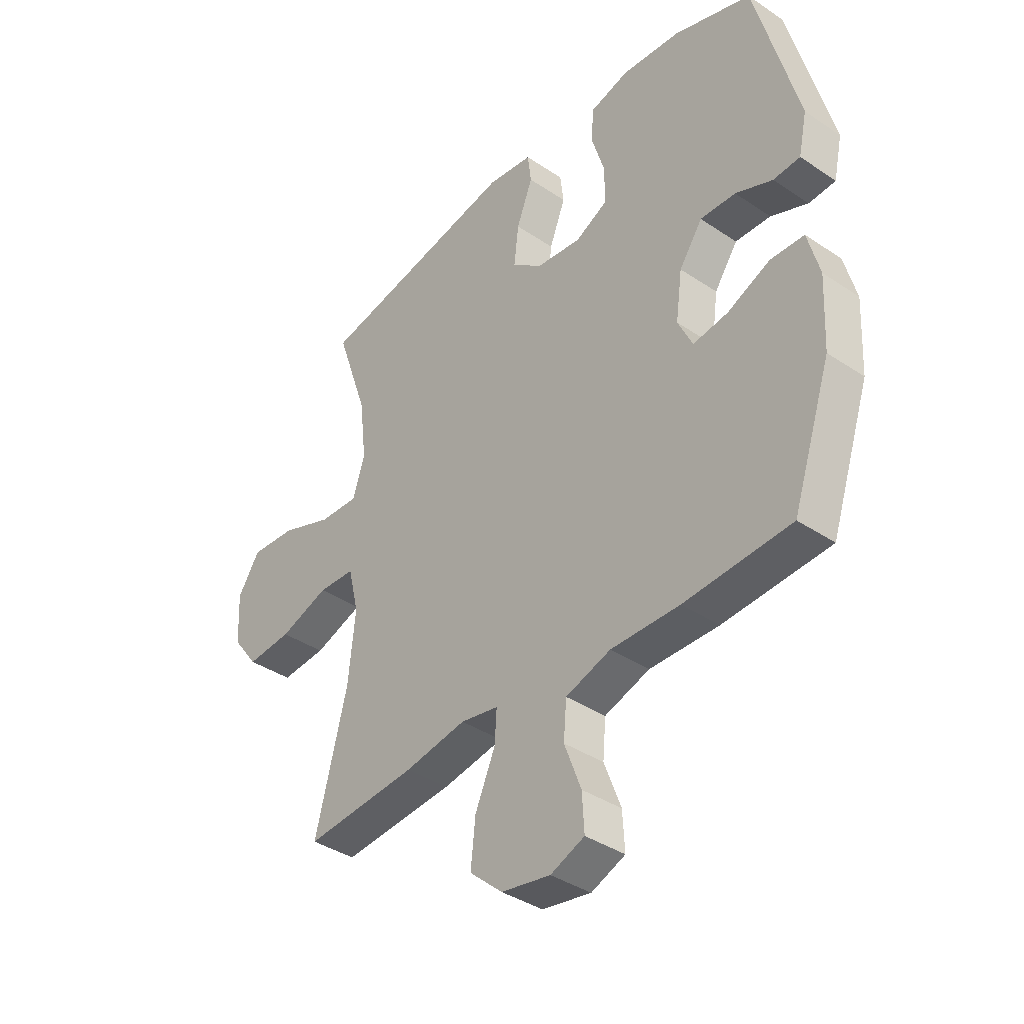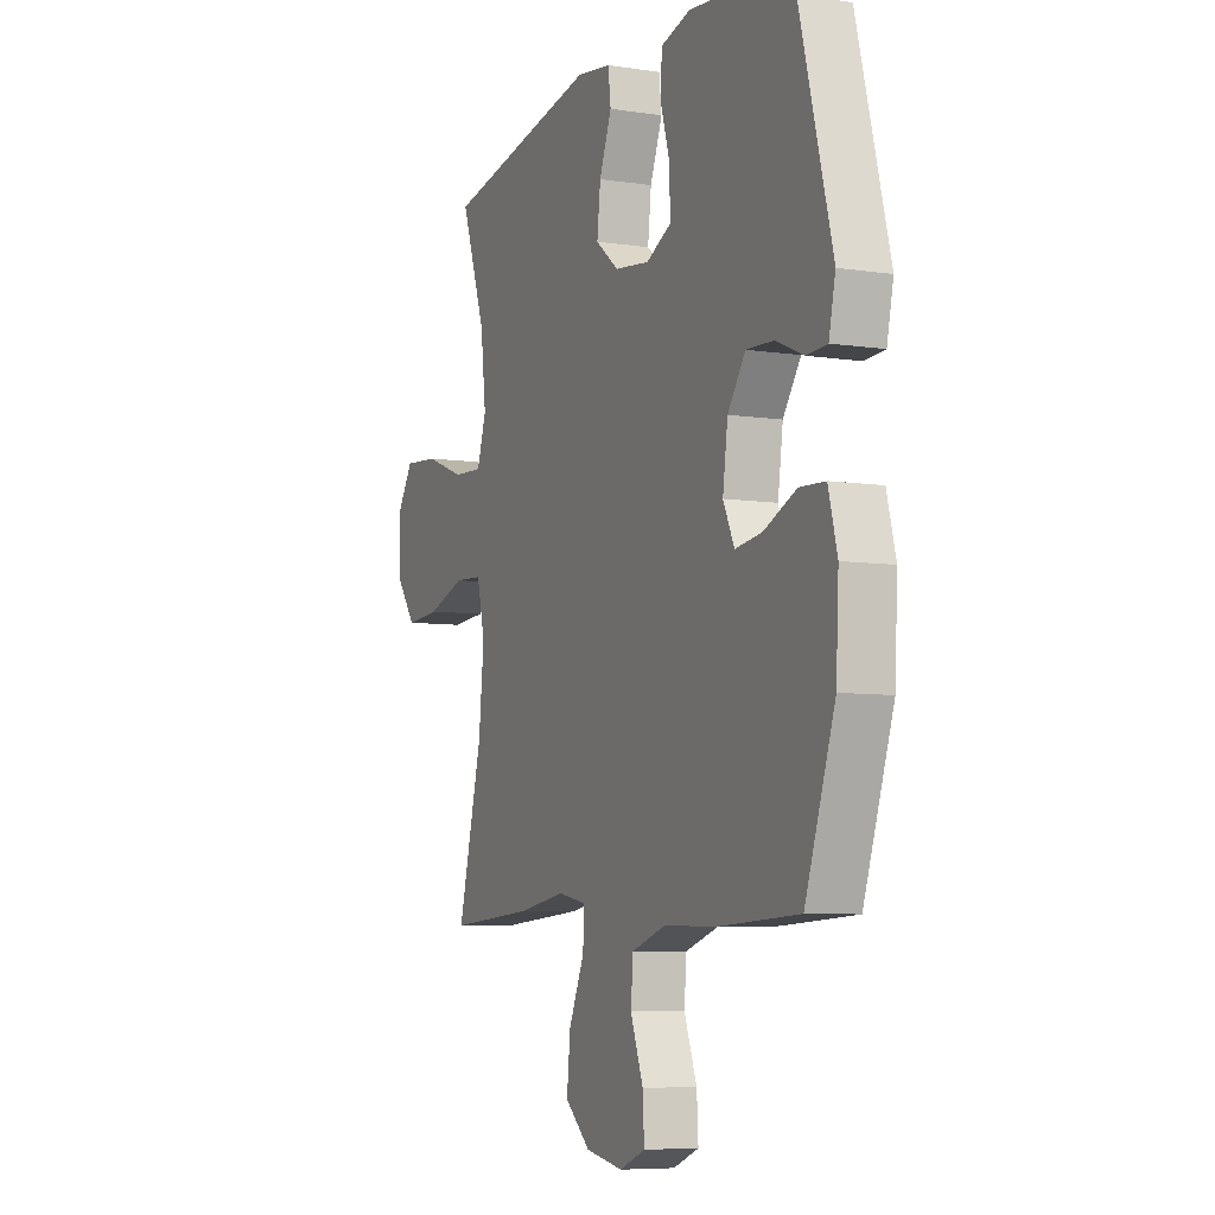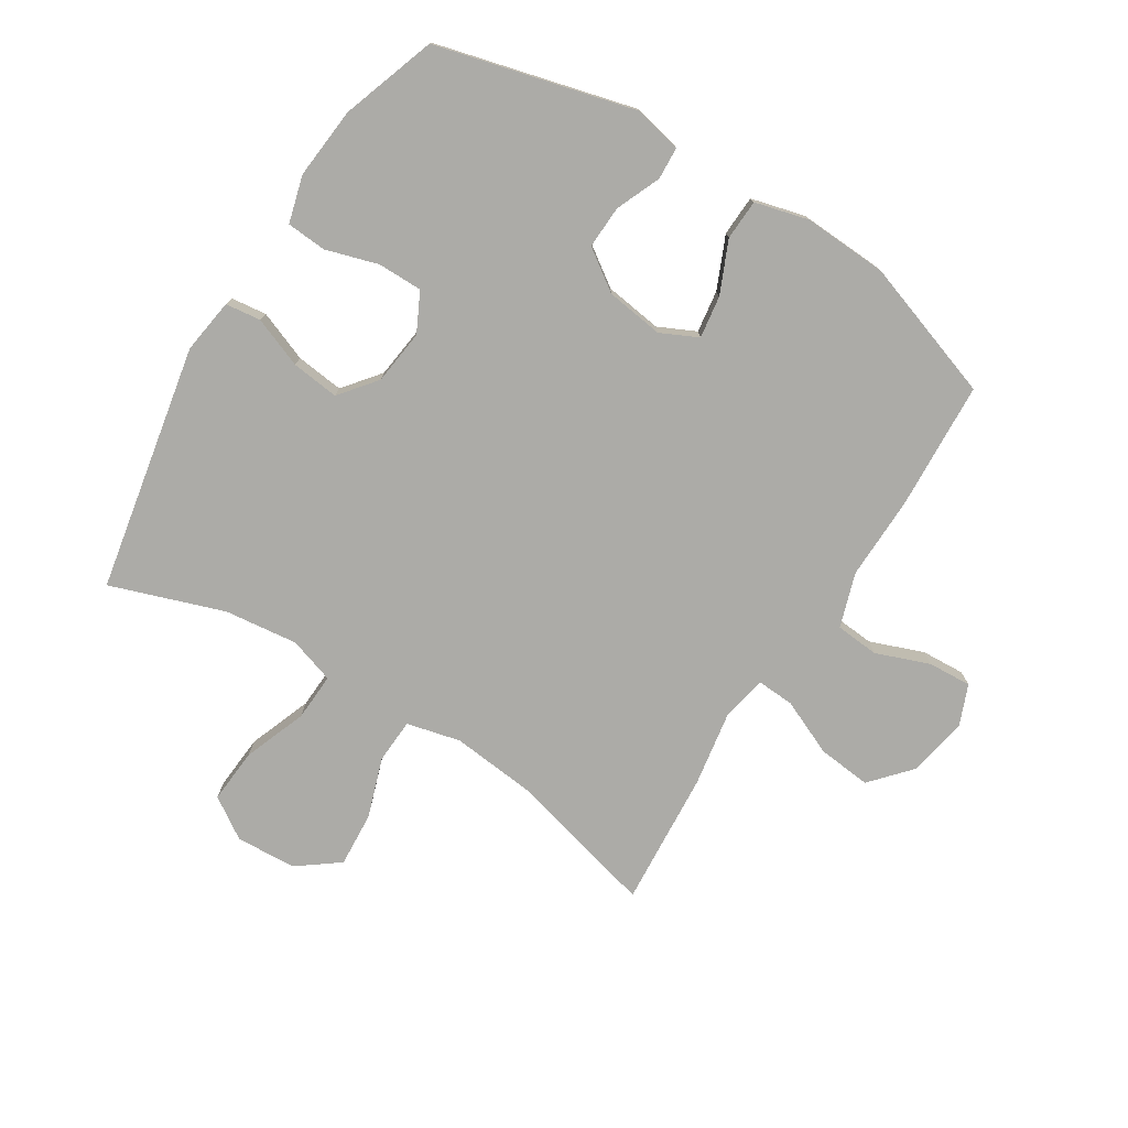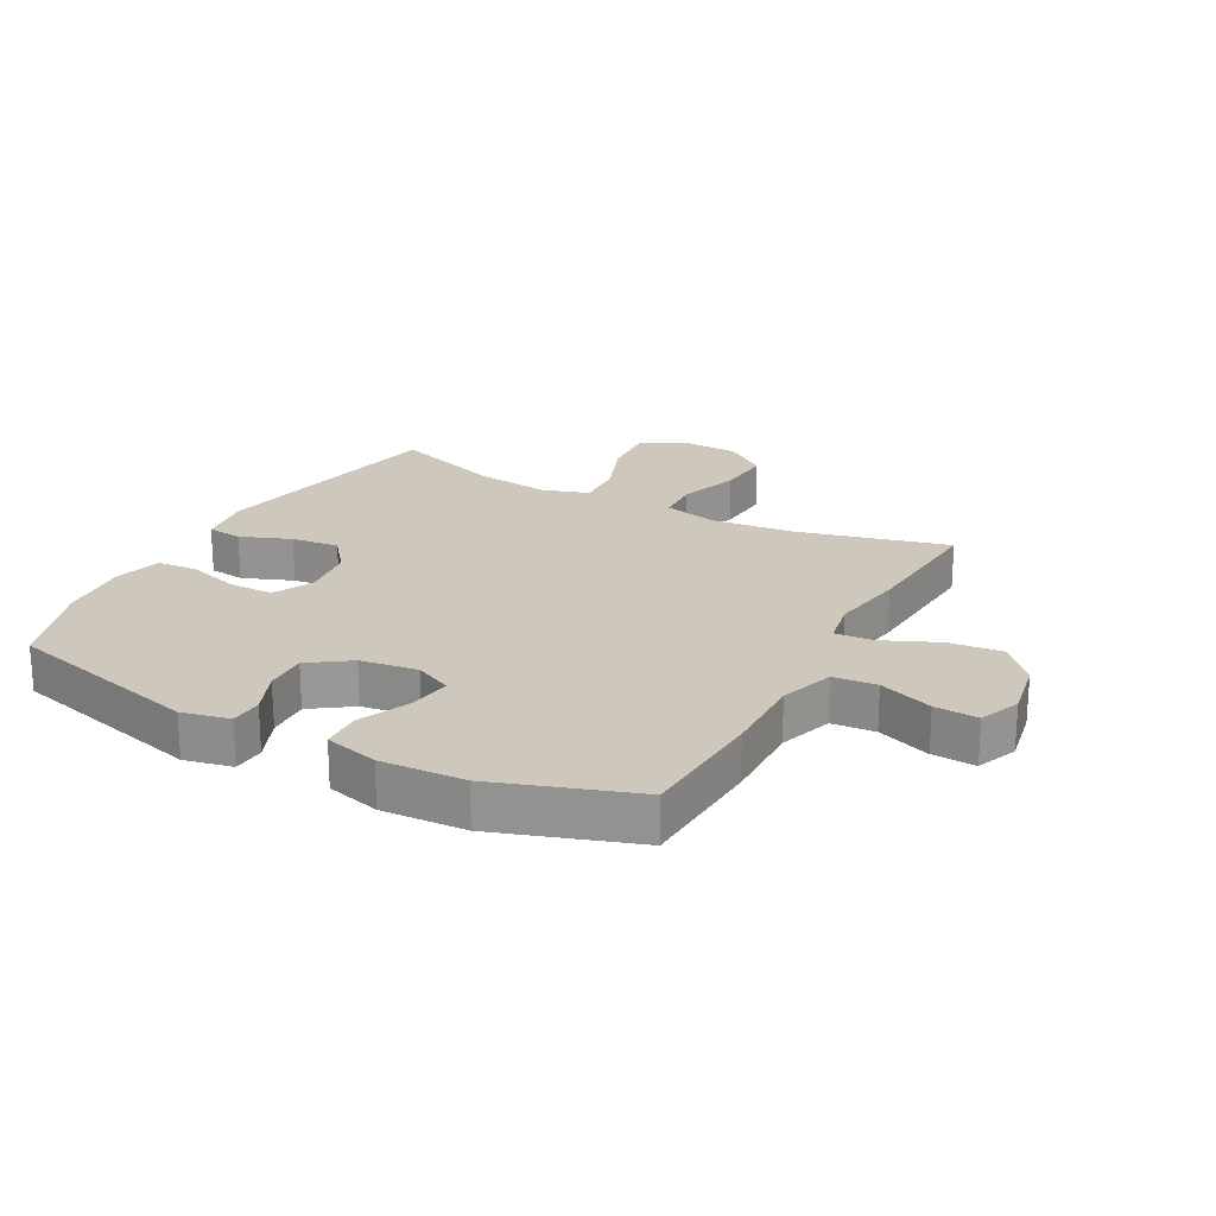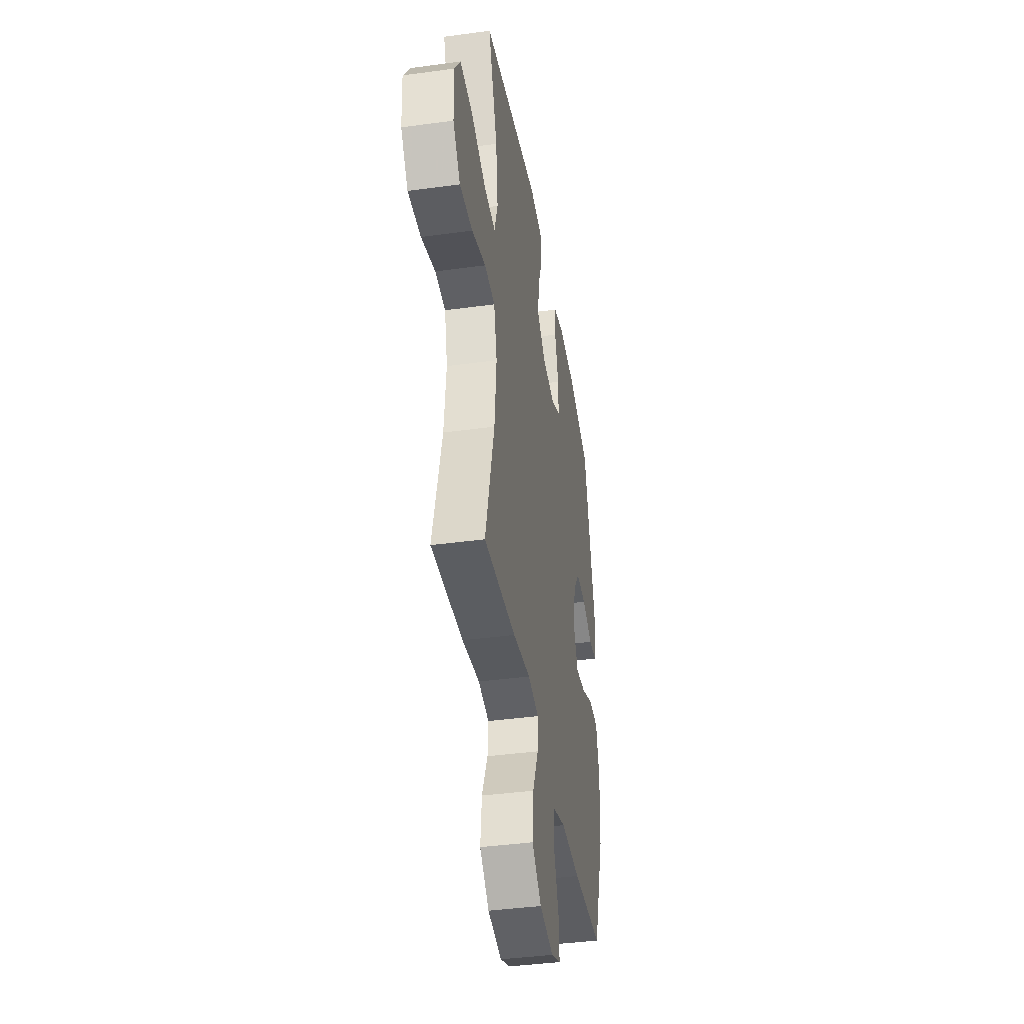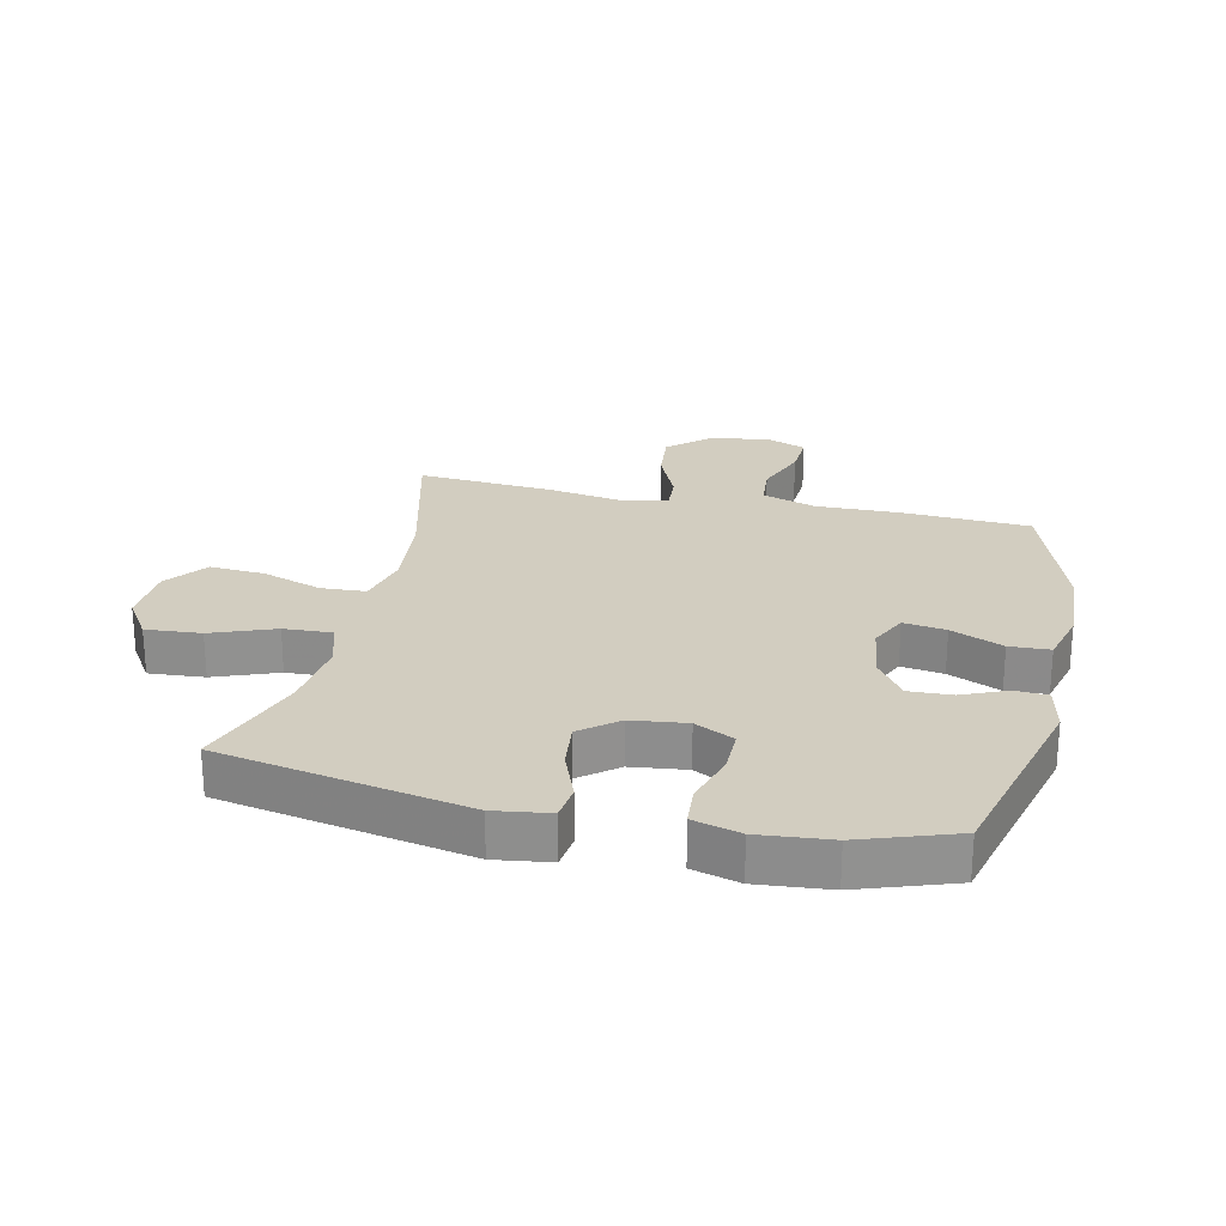
<metadata>
{"format":"obj","ext":"obj","renderer":"f3d","projection":"perspective","resolution":1024,"background":"white","views":[{"elev":-38.7,"azim":49.8,"up":"+Z"},{"elev":-6.9,"azim":66.1,"up":"+Z"},{"elev":-76.3,"azim":58.0,"up":"+Y"},{"elev":21.9,"azim":118.4,"up":"+Y"},{"elev":-40.1,"azim":-80.4,"up":"+Z"},{"elev":24.5,"azim":12.7,"up":"+Y"}]}
</metadata>
<code>
v -0.5 0.07 0.5
v -0.097 0.07 0.577
v -0.007 0.07 0.564
v 0 0.07 0.506
v -0.032 0.07 0.424
v -0.041 0.07 0.346
v 0.019 0.07 0.298
v 0.109 0.07 0.287
v 0.173 0.07 0.319
v 0.173 0.07 0.392
v 0.147 0.07 0.478
v 0.152 0.07 0.543
v 0.229 0.07 0.564
v 0.346 0.07 0.553
v 0.5 0.07 0.5
v 0.584 0.07 0.176
v 0.567 0.07 0.098
v 0.514 0.07 0.095
v 0.441 0.07 0.126
v 0.371 0.07 0.129
v 0.325 0.07 0.063
v 0.312 0.07 -0.031
v 0.341 0.07 -0.092
v 0.41 0.07 -0.082
v 0.495 0.07 -0.045
v 0.561 0.07 -0.048
v 0.584 0.07 -0.136
v 0.577 0.07 -0.273
v 0.5 0.07 -0.5
v 0.29 0.07 -0.511
v 0.154 0.07 -0.508
v 0.065 0.07 -0.537
v 0.059 0.07 -0.608
v 0.092 0.07 -0.696
v 0.096 0.07 -0.767
v 0.029 0.07 -0.794
v -0.068 0.07 -0.776
v -0.133 0.07 -0.718
v -0.124 0.07 -0.631
v -0.084 0.07 -0.54
v -0.08 0.07 -0.478
v -0.155 0.07 -0.464
v -0.277 0.07 -0.484
v -0.5 0.07 -0.5
v -0.437 0.07 -0.253
v -0.423 0.07 -0.117
v -0.444 0.07 -0.029
v -0.517 0.07 -0.025
v -0.615 0.07 -0.058
v -0.705 0.07 -0.064
v -0.756 0.07 0.004
v -0.761 0.07 0.103
v -0.717 0.07 0.17
v -0.627 0.07 0.163
v -0.524 0.07 0.124
v -0.446 0.07 0.12
v -0.422 0.07 0.195
v -0.436 0.07 0.315
v -0.5 0 0.5
v -0.097 0 0.577
v -0.007 0 0.564
v 0 0 0.506
v -0.032 0 0.424
v -0.041 0 0.346
v 0.019 0 0.298
v 0.109 0 0.287
v 0.173 0 0.319
v 0.173 0 0.392
v 0.147 0 0.478
v 0.152 0 0.543
v 0.229 0 0.564
v 0.346 0 0.553
v 0.5 0 0.5
v 0.584 0 0.176
v 0.567 0 0.098
v 0.514 0 0.095
v 0.441 0 0.126
v 0.371 0 0.129
v 0.325 0 0.063
v 0.312 0 -0.031
v 0.341 0 -0.092
v 0.41 0 -0.082
v 0.495 0 -0.045
v 0.561 0 -0.048
v 0.584 0 -0.136
v 0.577 0 -0.273
v 0.5 0 -0.5
v 0.29 0 -0.511
v 0.154 0 -0.508
v 0.065 0 -0.537
v 0.059 0 -0.608
v 0.092 0 -0.696
v 0.096 0 -0.767
v 0.029 0 -0.794
v -0.068 0 -0.776
v -0.133 0 -0.718
v -0.124 0 -0.631
v -0.084 0 -0.54
v -0.08 0 -0.478
v -0.155 0 -0.464
v -0.277 0 -0.484
v -0.5 0 -0.5
v -0.437 0 -0.253
v -0.423 0 -0.117
v -0.444 0 -0.029
v -0.517 0 -0.025
v -0.615 0 -0.058
v -0.705 0 -0.064
v -0.756 0 0.004
v -0.761 0 0.103
v -0.717 0 0.17
v -0.627 0 0.163
v -0.524 0 0.124
v -0.446 0 0.12
v -0.422 0 0.195
v -0.436 0 0.315
f 53 54 55
f 52 53 55
f 51 52 55
f 50 51 55
f 49 50 55
f 48 49 55
f 47 48 55 56
f 46 47 56 57
f 42 43 44 45
f 41 42 45 46
f 38 39 40
f 37 38 40
f 36 37 40
f 35 36 40
f 34 35 40
f 33 34 40
f 32 33 40 41
f 41 46 57
f 32 41 57
f 31 32 57
f 29 30 31
f 28 29 31
f 27 28 31
f 26 27 31
f 25 26 31
f 24 25 31
f 17 18 19
f 16 17 19
f 15 16 19
f 14 15 19
f 13 14 19
f 12 13 19
f 11 12 19
f 10 11 19
f 9 10 19 20
f 8 9 20 21
f 3 4 5
f 2 3 5
f 1 2 5
f 58 1 5
f 58 5 6
f 57 58 6 7
f 8 21 22
f 7 8 22
f 57 7 22
f 31 57 22
f 23 24 31
f 22 23 31
f 113 112 111
f 113 111 110
f 113 110 109
f 113 109 108
f 113 108 107
f 113 107 106
f 114 113 106 105
f 115 114 105 104
f 103 102 101 100
f 104 103 100 99
f 98 97 96
f 98 96 95
f 98 95 94
f 98 94 93
f 98 93 92
f 98 92 91
f 99 98 91 90
f 115 104 99
f 115 99 90
f 115 90 89
f 89 88 87
f 89 87 86
f 89 86 85
f 89 85 84
f 89 84 83
f 89 83 82
f 77 76 75
f 77 75 74
f 77 74 73
f 77 73 72
f 77 72 71
f 77 71 70
f 77 70 69
f 77 69 68
f 78 77 68 67
f 79 78 67 66
f 63 62 61
f 63 61 60
f 63 60 59
f 63 59 116
f 64 63 116
f 65 64 116 115
f 80 79 66
f 80 66 65
f 80 65 115
f 80 115 89
f 89 82 81
f 89 81 80
f 1 59 60 2
f 2 60 61 3
f 3 61 62 4
f 4 62 63 5
f 5 63 64 6
f 6 64 65 7
f 7 65 66 8
f 8 66 67 9
f 9 67 68 10
f 10 68 69 11
f 11 69 70 12
f 12 70 71 13
f 13 71 72 14
f 14 72 73 15
f 15 73 74 16
f 16 74 75 17
f 17 75 76 18
f 18 76 77 19
f 19 77 78 20
f 20 78 79 21
f 21 79 80 22
f 22 80 81 23
f 23 81 82 24
f 24 82 83 25
f 25 83 84 26
f 26 84 85 27
f 27 85 86 28
f 28 86 87 29
f 29 87 88 30
f 30 88 89 31
f 31 89 90 32
f 32 90 91 33
f 33 91 92 34
f 34 92 93 35
f 35 93 94 36
f 36 94 95 37
f 37 95 96 38
f 38 96 97 39
f 39 97 98 40
f 40 98 99 41
f 41 99 100 42
f 42 100 101 43
f 43 101 102 44
f 44 102 103 45
f 45 103 104 46
f 46 104 105 47
f 47 105 106 48
f 48 106 107 49
f 49 107 108 50
f 50 108 109 51
f 51 109 110 52
f 52 110 111 53
f 53 111 112 54
f 54 112 113 55
f 55 113 114 56
f 56 114 115 57
f 57 115 116 58
f 58 116 59 1

</code>
